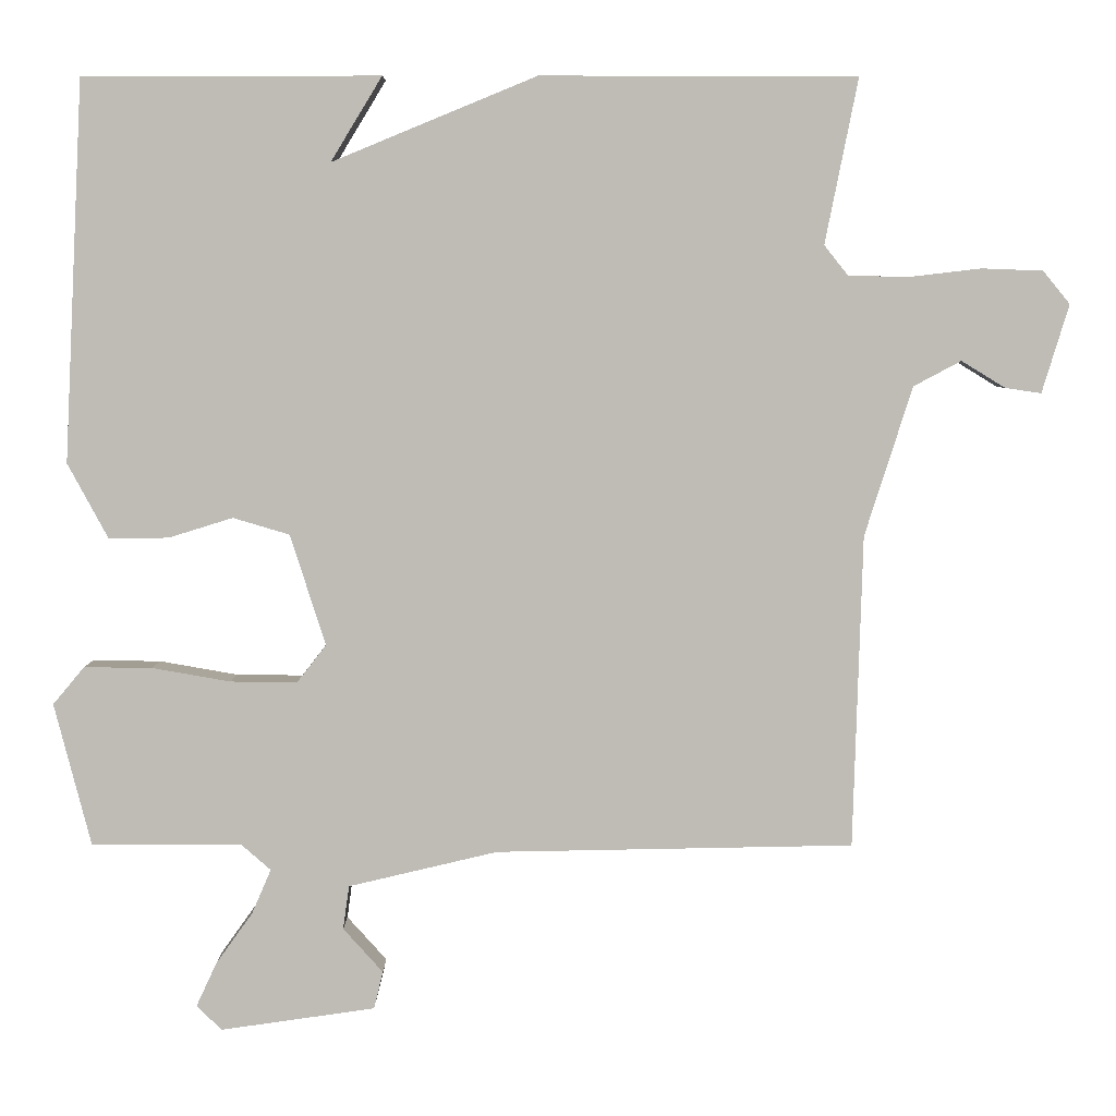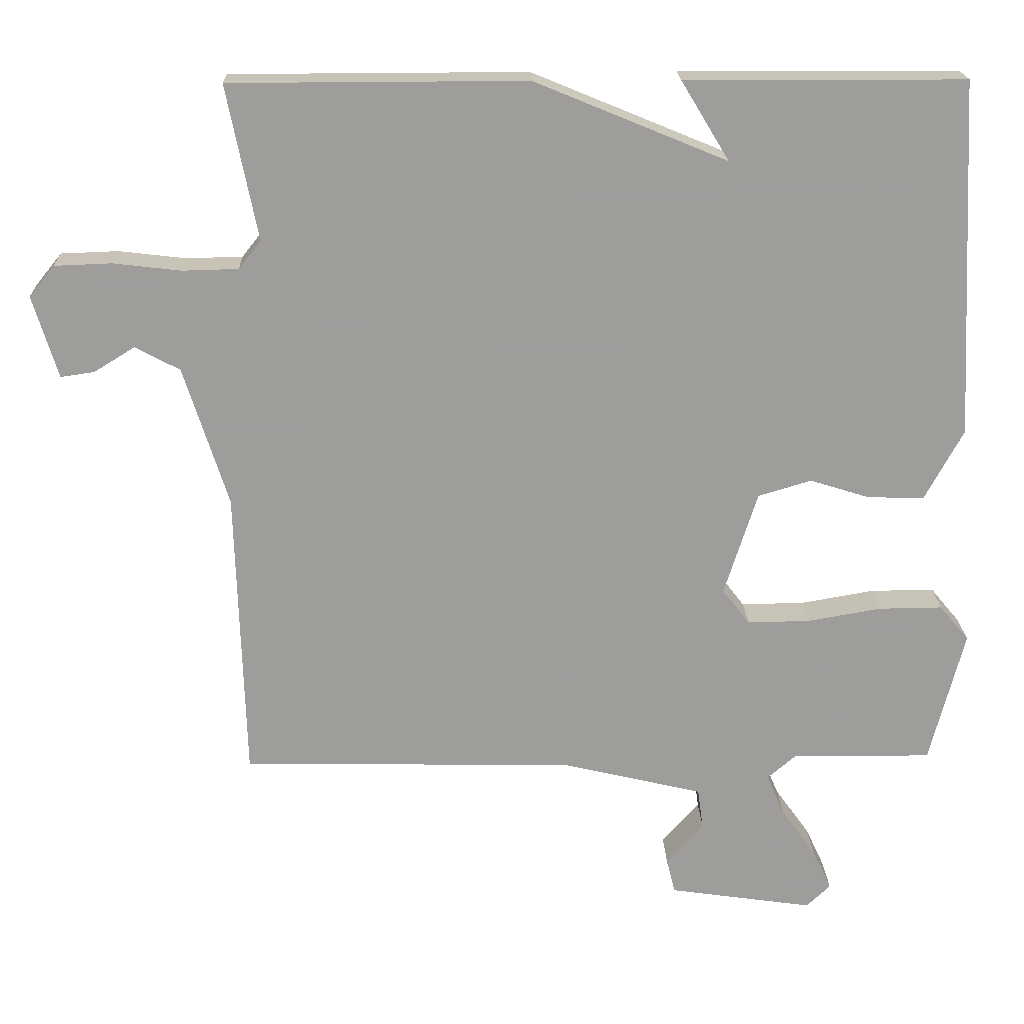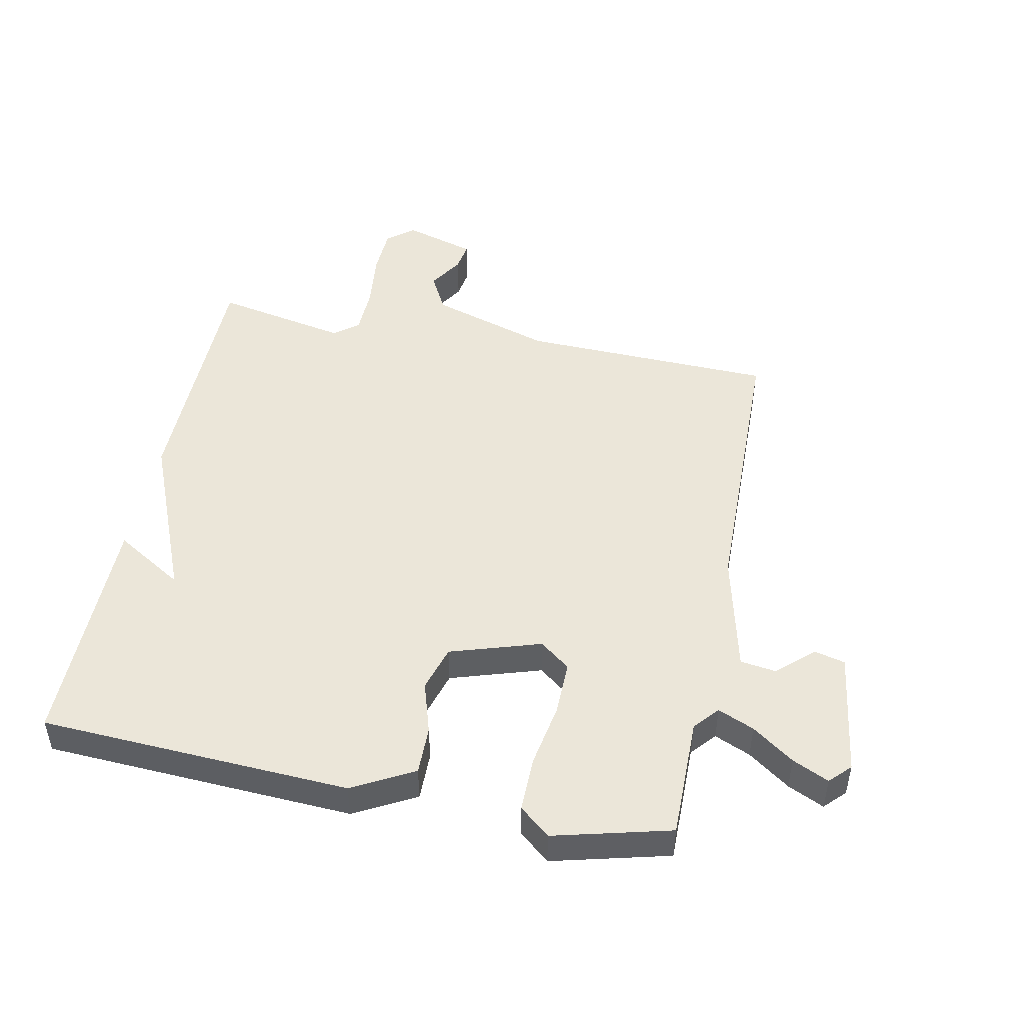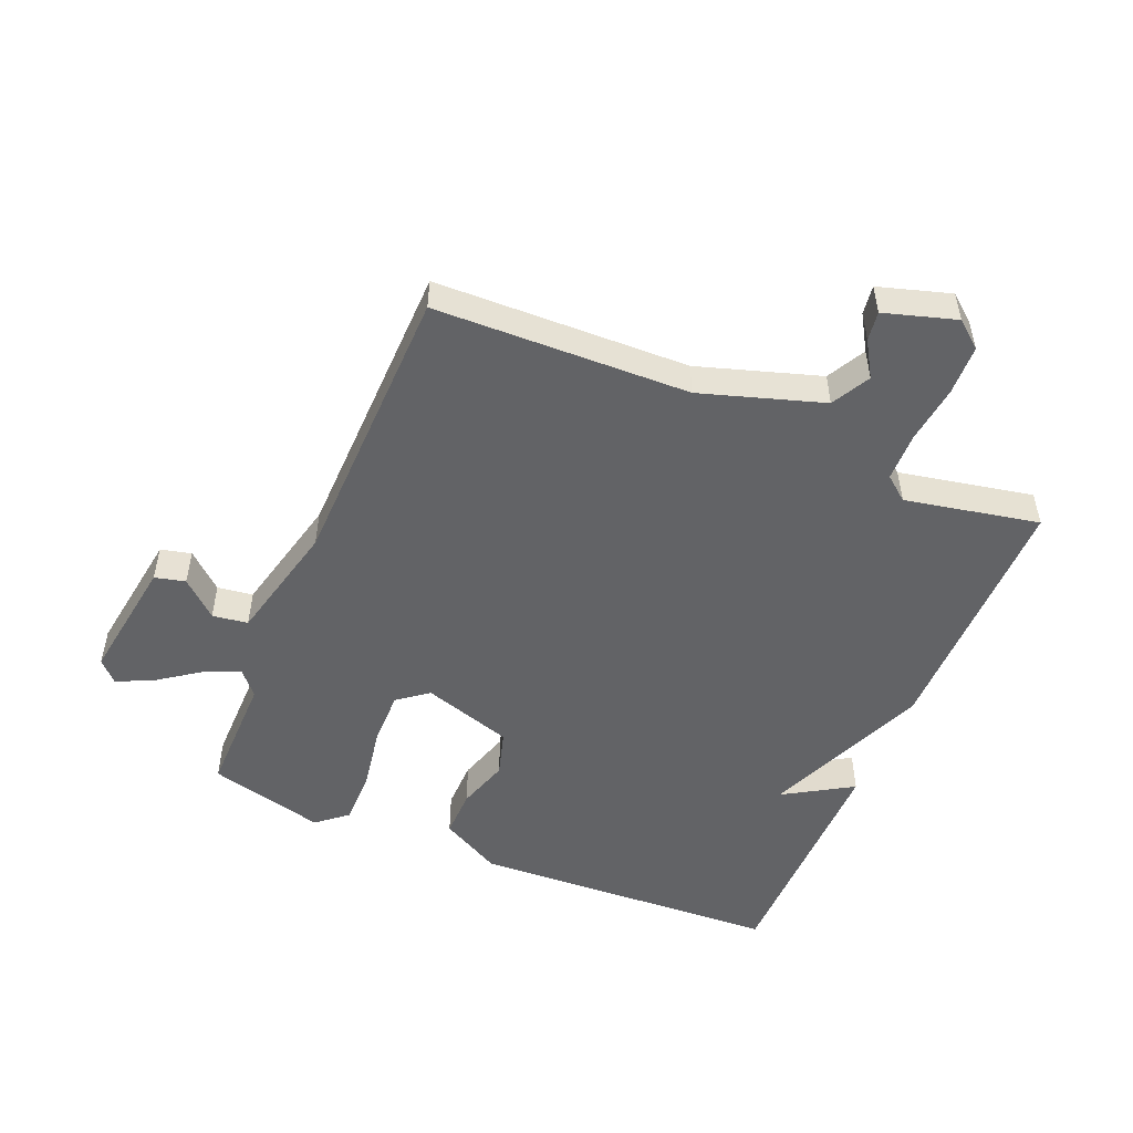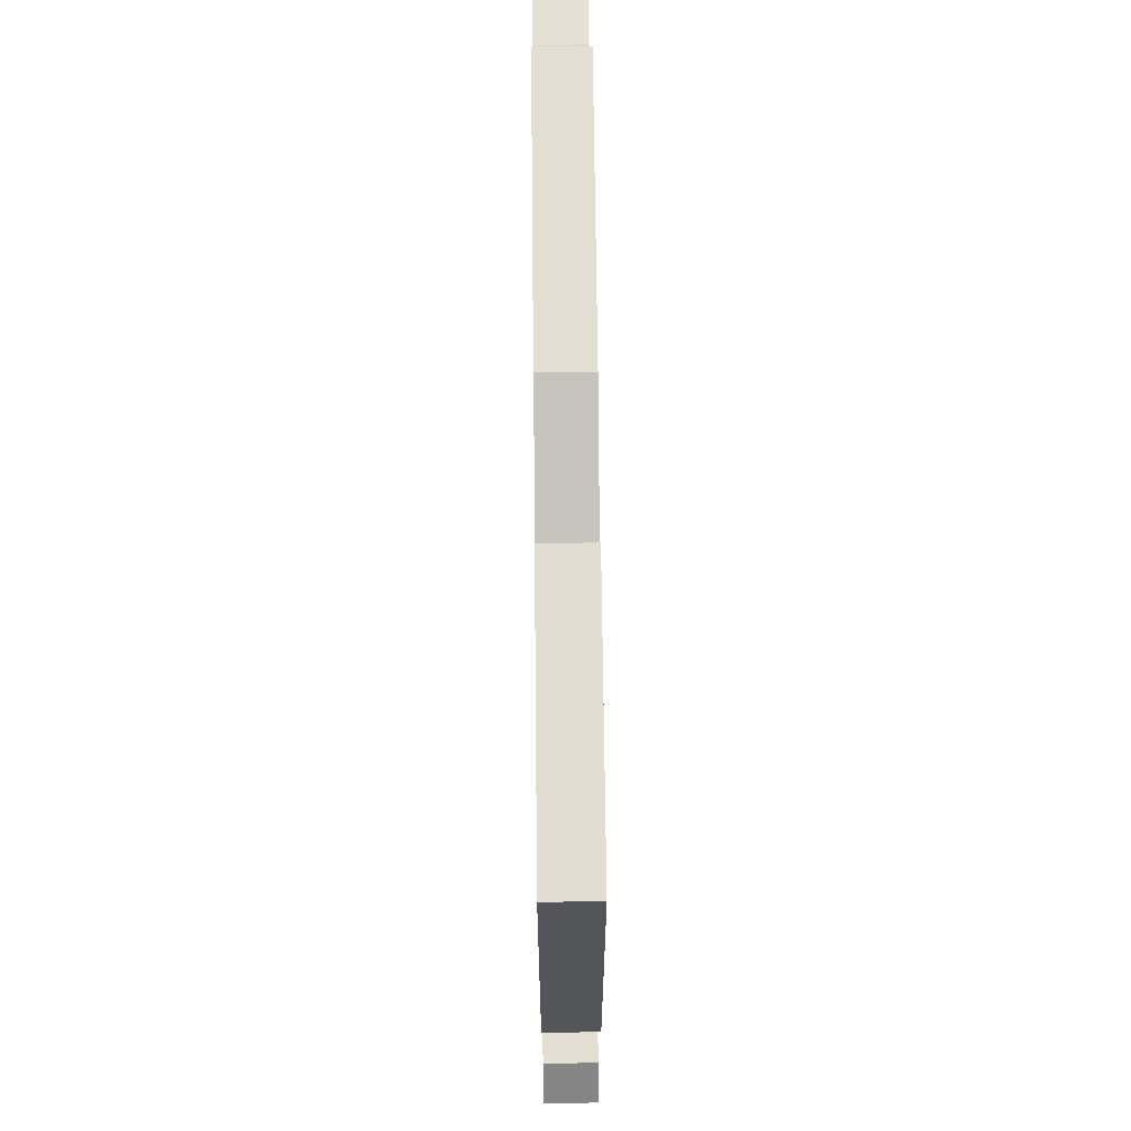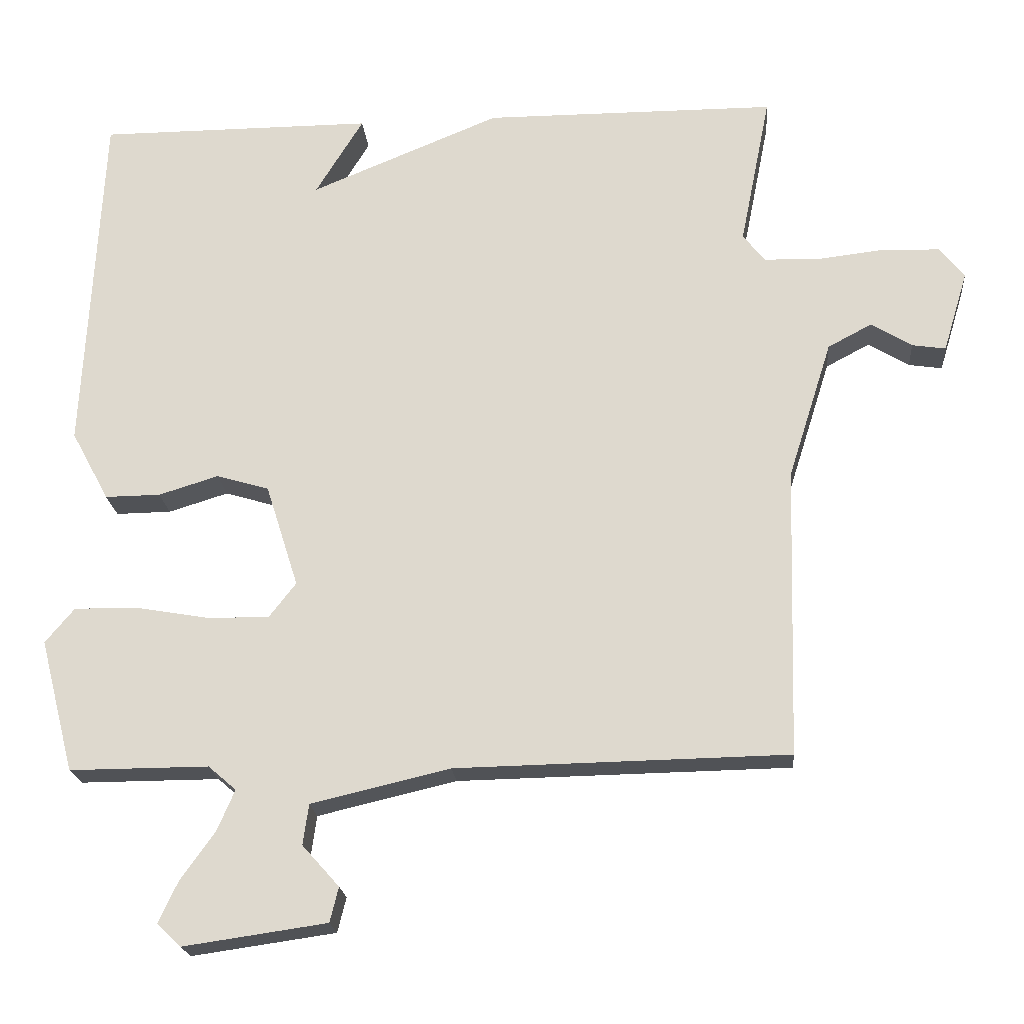
<metadata>
{"format":"obj","ext":"obj","renderer":"f3d","projection":"perspective","resolution":1024,"background":"white","views":[{"elev":5.1,"azim":-179.9,"up":"+Z"},{"elev":19.8,"azim":-1.6,"up":"+Z"},{"elev":47.9,"azim":101.5,"up":"+Y"},{"elev":-50.9,"azim":-112.8,"up":"+Y"},{"elev":68.1,"azim":89.4,"up":"+Z"},{"elev":-20.6,"azim":-175.2,"up":"+Z"}]}
</metadata>
<code>
v -0.5 0.07 -0.5
v -0.512 0.07 -0.092
v -0.574 0.07 0.103
v -0.636 0.07 0.136
v -0.693 0.07 0.101
v -0.74 0.07 0.094
v -0.775 0.07 0.209
v -0.74 0.07 0.252
v -0.66 0.07 0.255
v -0.566 0.07 0.244
v -0.488 0.07 0.246
v -0.457 0.07 0.285
v -0.5 0.07 0.5
v -0.088 0.07 0.501
v 0.179 0.07 0.391
v 0.112 0.07 0.501
v 0.5 0.07 0.5
v 0.525 0.07 0.003
v 0.472 0.07 -0.095
v 0.394 0.07 -0.094
v 0.31 0.07 -0.068
v 0.236 0.07 -0.09
v 0.19 0.07 -0.235
v 0.228 0.07 -0.284
v 0.315 0.07 -0.283
v 0.418 0.07 -0.265
v 0.507 0.07 -0.264
v 0.548 0.07 -0.313
v 0.5 0.07 -0.5
v 0.304 0.07 -0.499
v 0.265 0.07 -0.533
v 0.29 0.07 -0.591
v 0.338 0.07 -0.658
v 0.365 0.07 -0.716
v 0.332 0.07 -0.748
v 0.13 0.07 -0.719
v 0.118 0.07 -0.67
v 0.17 0.07 -0.612
v 0.162 0.07 -0.555
v -0.033 0.07 -0.509
v -0.5 0 -0.5
v -0.512 0 -0.092
v -0.574 0 0.103
v -0.636 0 0.136
v -0.693 0 0.101
v -0.74 0 0.094
v -0.775 0 0.209
v -0.74 0 0.252
v -0.66 0 0.255
v -0.566 0 0.244
v -0.488 0 0.246
v -0.457 0 0.285
v -0.5 0 0.5
v -0.088 0 0.501
v 0.179 0 0.391
v 0.112 0 0.501
v 0.5 0 0.5
v 0.525 0 0.003
v 0.472 0 -0.095
v 0.394 0 -0.094
v 0.31 0 -0.068
v 0.236 0 -0.09
v 0.19 0 -0.235
v 0.228 0 -0.284
v 0.315 0 -0.283
v 0.418 0 -0.265
v 0.507 0 -0.264
v 0.548 0 -0.313
v 0.5 0 -0.5
v 0.304 0 -0.499
v 0.265 0 -0.533
v 0.29 0 -0.591
v 0.338 0 -0.658
v 0.365 0 -0.716
v 0.332 0 -0.748
v 0.13 0 -0.719
v 0.118 0 -0.67
v 0.17 0 -0.612
v 0.162 0 -0.555
v -0.033 0 -0.509
f 36 37 38
f 35 36 38
f 34 35 38
f 33 34 38
f 32 33 38
f 31 32 38 39
f 30 31 39 40
f 28 29 30
f 27 28 30
f 26 27 30
f 25 26 30
f 30 40 1
f 25 30 1
f 24 25 1
f 19 20 21
f 18 19 21
f 17 18 21
f 17 21 22
f 15 16 17
f 15 17 22
f 15 22 23
f 14 15 23
f 13 14 23
f 12 13 23
f 8 9 10
f 7 8 10
f 6 7 10
f 5 6 10
f 4 5 10
f 3 4 10 11
f 12 23 24
f 11 12 24
f 3 11 24
f 2 3 24
f 1 2 24
f 78 77 76
f 78 76 75
f 78 75 74
f 78 74 73
f 78 73 72
f 79 78 72 71
f 80 79 71 70
f 70 69 68
f 70 68 67
f 70 67 66
f 70 66 65
f 41 80 70
f 41 70 65
f 41 65 64
f 61 60 59
f 61 59 58
f 61 58 57
f 62 61 57
f 57 56 55
f 62 57 55
f 63 62 55
f 63 55 54
f 63 54 53
f 63 53 52
f 50 49 48
f 50 48 47
f 50 47 46
f 50 46 45
f 50 45 44
f 51 50 44 43
f 64 63 52
f 64 52 51
f 64 51 43
f 64 43 42
f 64 42 41
f 1 41 42 2
f 2 42 43 3
f 3 43 44 4
f 4 44 45 5
f 5 45 46 6
f 6 46 47 7
f 7 47 48 8
f 8 48 49 9
f 9 49 50 10
f 10 50 51 11
f 11 51 52 12
f 12 52 53 13
f 13 53 54 14
f 14 54 55 15
f 15 55 56 16
f 16 56 57 17
f 17 57 58 18
f 18 58 59 19
f 19 59 60 20
f 20 60 61 21
f 21 61 62 22
f 22 62 63 23
f 23 63 64 24
f 24 64 65 25
f 25 65 66 26
f 26 66 67 27
f 27 67 68 28
f 28 68 69 29
f 29 69 70 30
f 30 70 71 31
f 31 71 72 32
f 32 72 73 33
f 33 73 74 34
f 34 74 75 35
f 35 75 76 36
f 36 76 77 37
f 37 77 78 38
f 38 78 79 39
f 39 79 80 40
f 40 80 41 1

</code>
